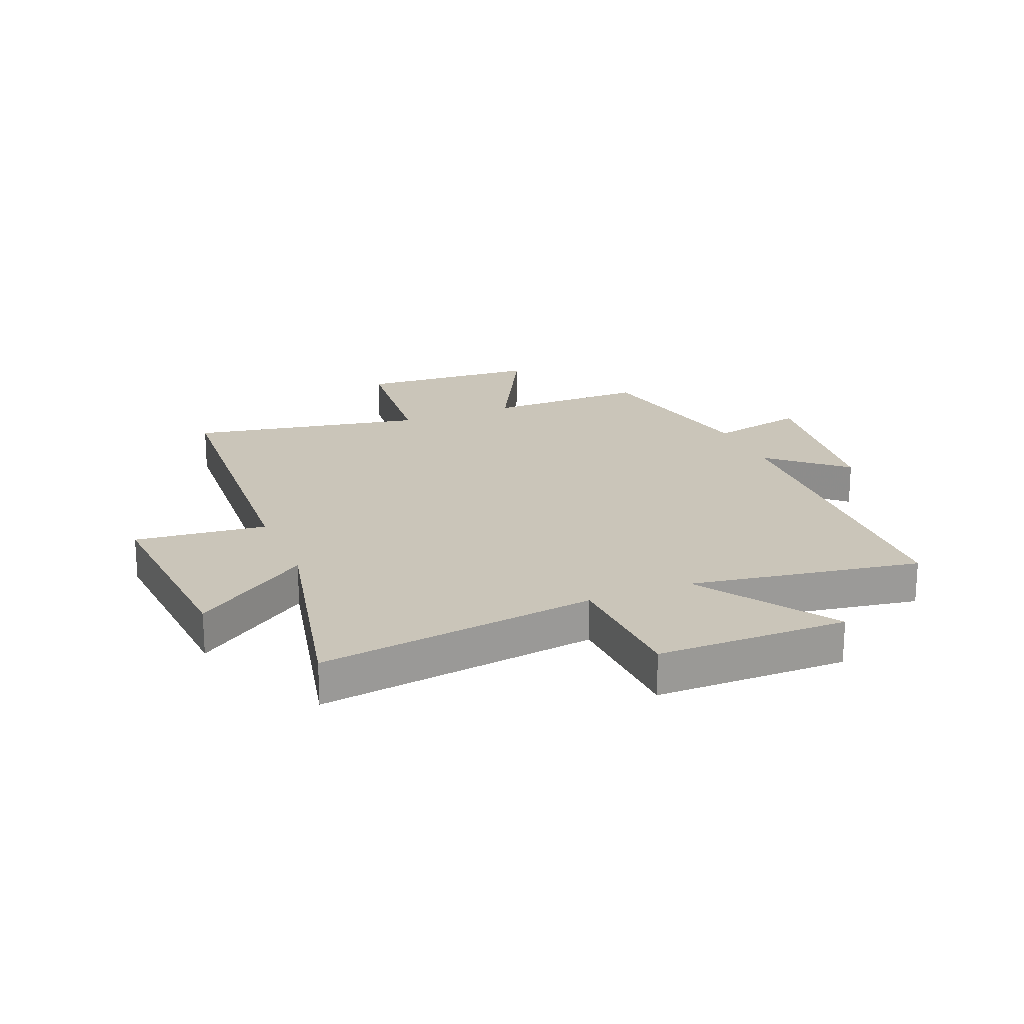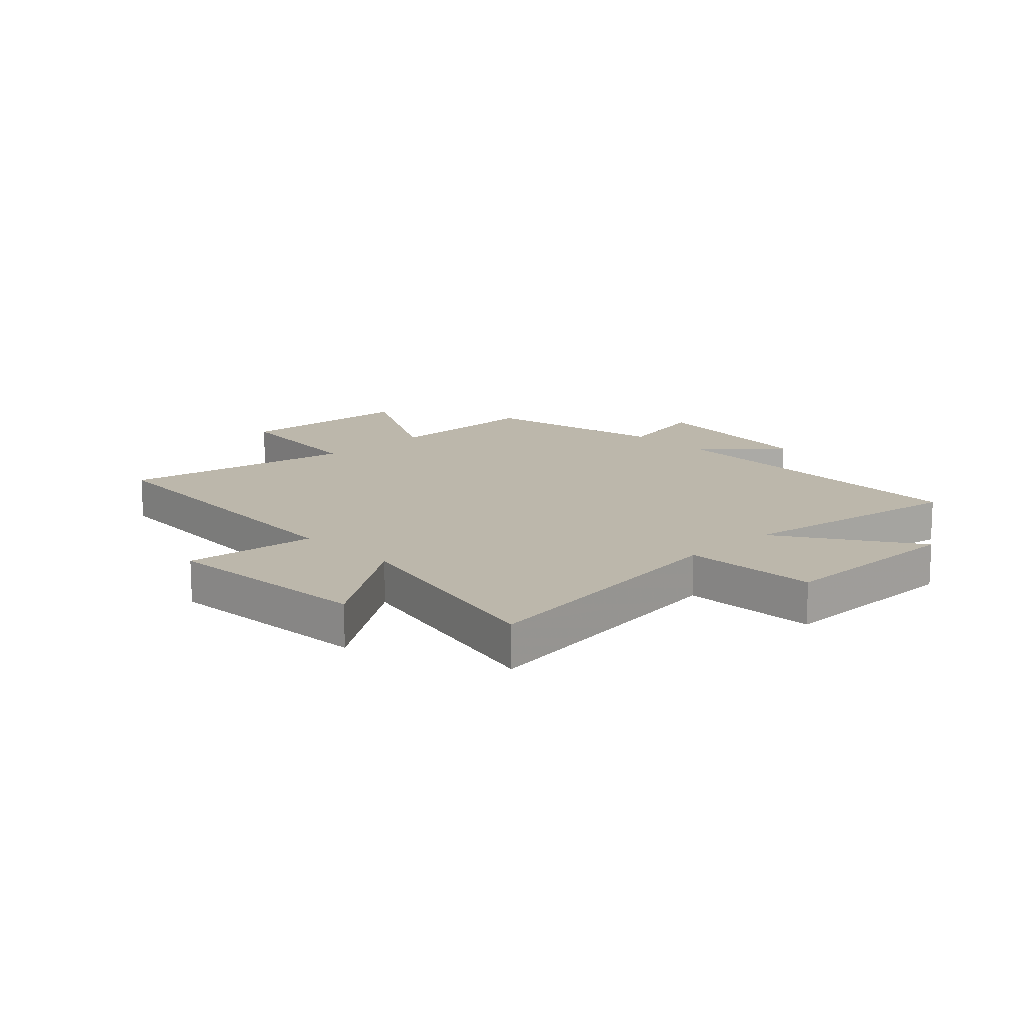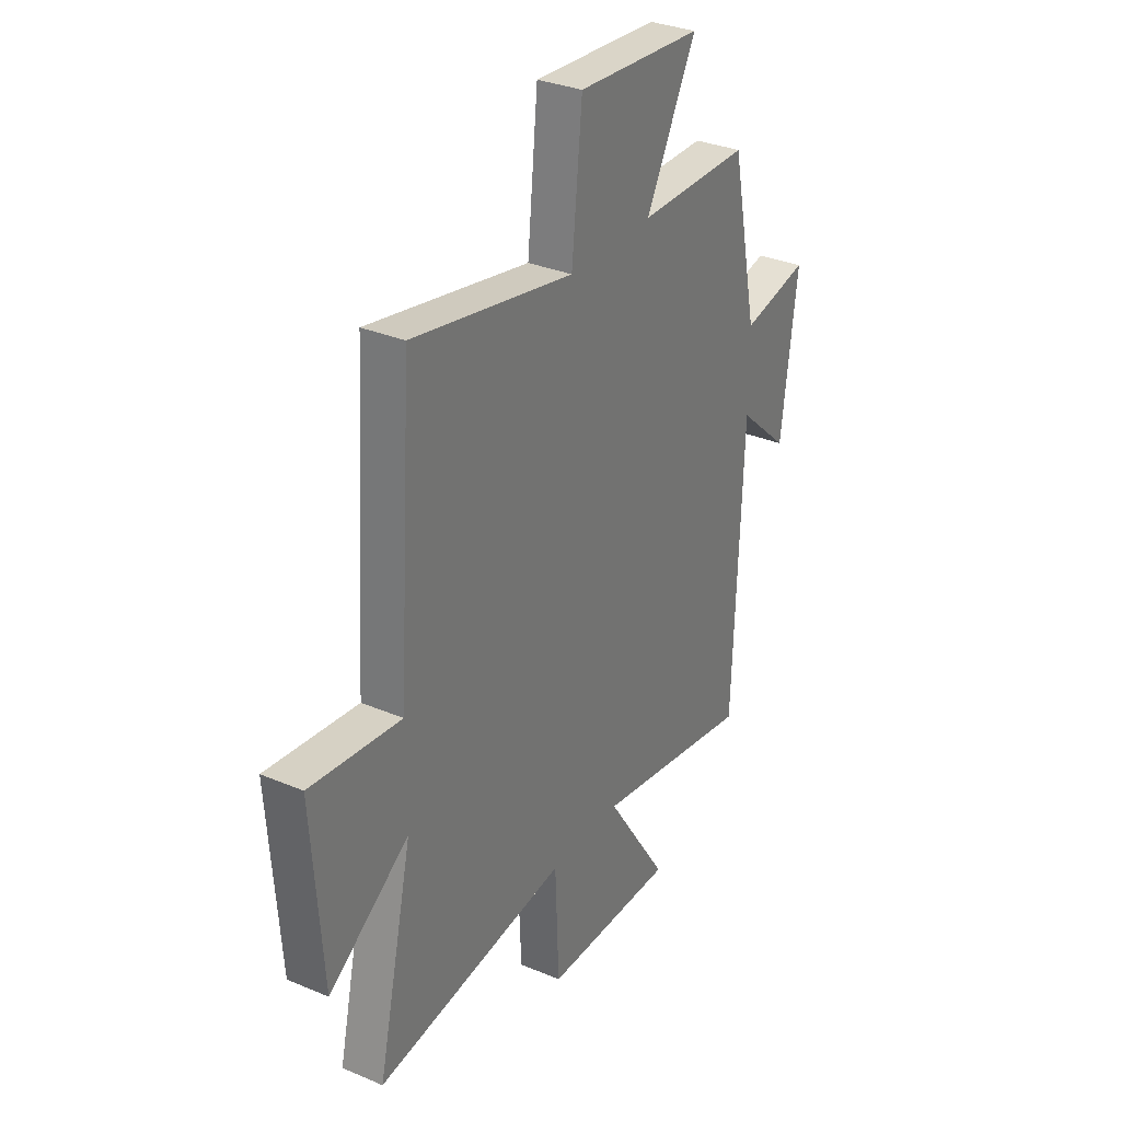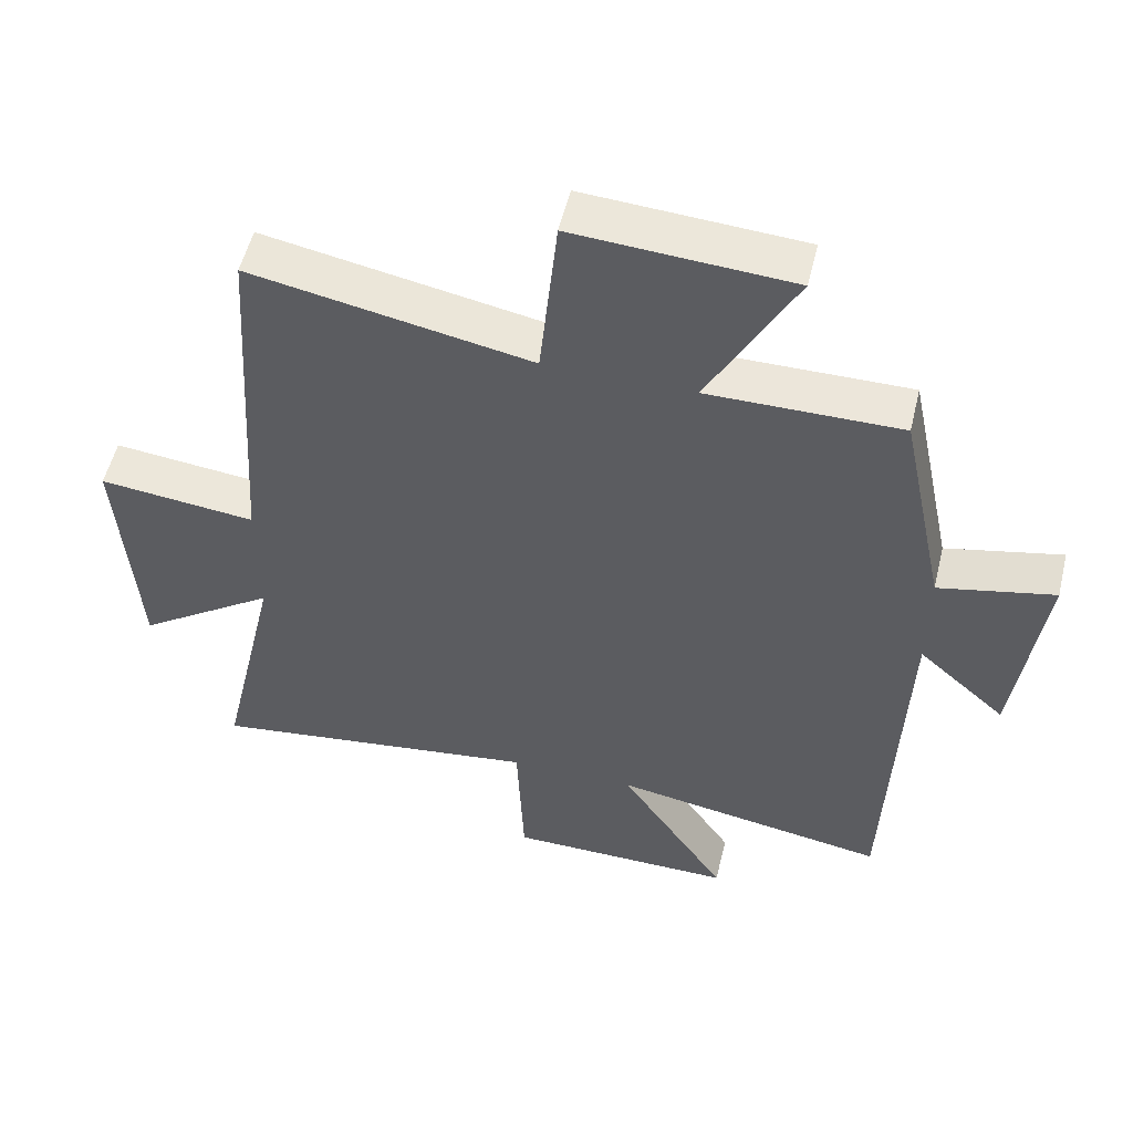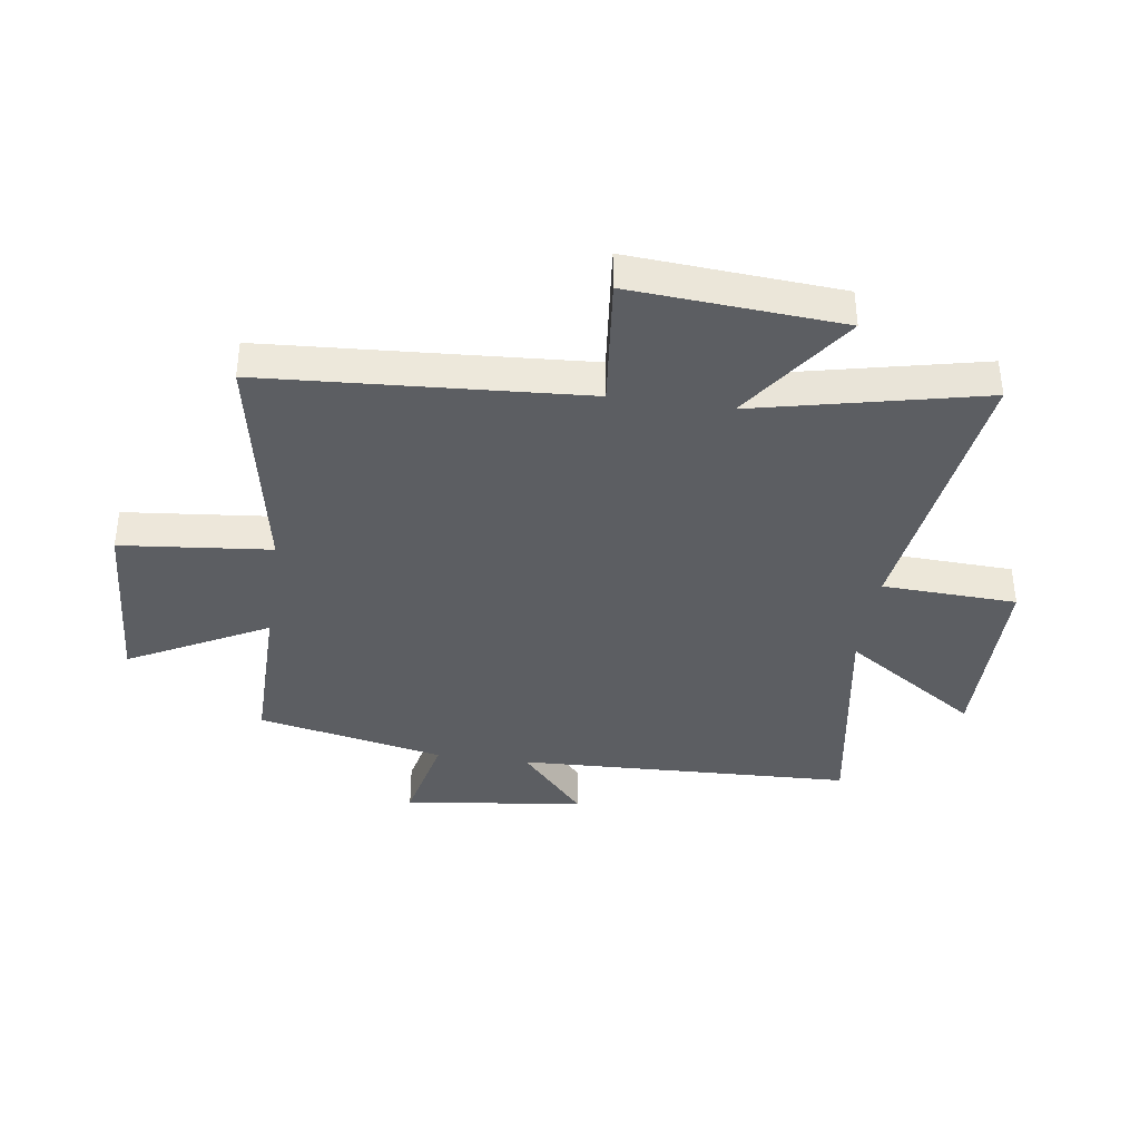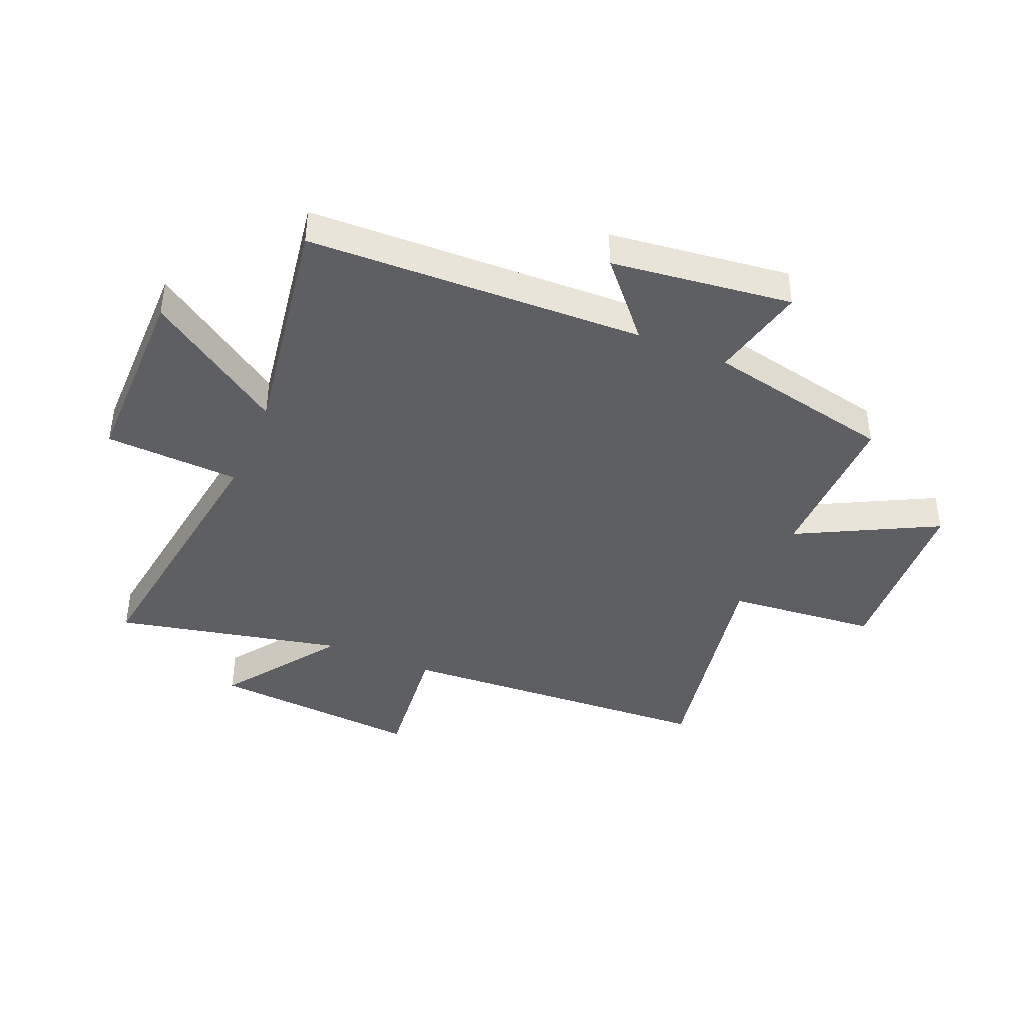
<metadata>
{"format":"obj","ext":"obj","renderer":"f3d","projection":"perspective","resolution":1024,"background":"white","views":[{"elev":20.6,"azim":157.6,"up":"+Y"},{"elev":14.5,"azim":136.1,"up":"+Y"},{"elev":31.9,"azim":120.8,"up":"+Z"},{"elev":53.8,"azim":-166.5,"up":"+Z"},{"elev":-38.2,"azim":81.8,"up":"+Y"},{"elev":-41.5,"azim":-113.2,"up":"+Y"}]}
</metadata>
<code>
v 0.464 0.07 0.577
v 0.5 0.07 0.025
v 0.728 0.07 0.05
v 0.702 0.07 -0.314
v 0.5 0.07 -0.173
v 0.588 0.07 -0.566
v 0.105 0.07 -0.5
v 0.095 0.07 -0.733
v -0.235 0.07 -0.735
v -0.079 0.07 -0.5
v -0.478 0.07 -0.566
v -0.5 0.07 0.016
v -0.627 0.07 -0.097
v -0.667 0.07 0.215
v -0.5 0.07 0.178
v -0.433 0.07 0.502
v -0.155 0.07 0.5
v -0.281 0.07 0.739
v 0.033 0.07 0.759
v 0.059 0.07 0.5
v 0.464 0 0.577
v 0.5 0 0.025
v 0.728 0 0.05
v 0.702 0 -0.314
v 0.5 0 -0.173
v 0.588 0 -0.566
v 0.105 0 -0.5
v 0.095 0 -0.733
v -0.235 0 -0.735
v -0.079 0 -0.5
v -0.478 0 -0.566
v -0.5 0 0.016
v -0.627 0 -0.097
v -0.667 0 0.215
v -0.5 0 0.178
v -0.433 0 0.502
v -0.155 0 0.5
v -0.281 0 0.739
v 0.033 0 0.759
v 0.059 0 0.5
f 17 18 19 20
f 15 16 17
f 15 17 20
f 12 13 14 15
f 10 11 12 15
f 10 15 20 1
f 7 8 9 10
f 5 6 7
f 5 7 10 1
f 2 3 4 5
f 1 2 5
f 40 39 38 37
f 37 36 35
f 40 37 35
f 35 34 33 32
f 35 32 31 30
f 21 40 35 30
f 30 29 28 27
f 27 26 25
f 21 30 27 25
f 25 24 23 22
f 25 22 21
f 1 21 22 2
f 2 22 23 3
f 3 23 24 4
f 4 24 25 5
f 5 25 26 6
f 6 26 27 7
f 7 27 28 8
f 8 28 29 9
f 9 29 30 10
f 10 30 31 11
f 11 31 32 12
f 12 32 33 13
f 13 33 34 14
f 14 34 35 15
f 15 35 36 16
f 16 36 37 17
f 17 37 38 18
f 18 38 39 19
f 19 39 40 20
f 20 40 21 1

</code>
